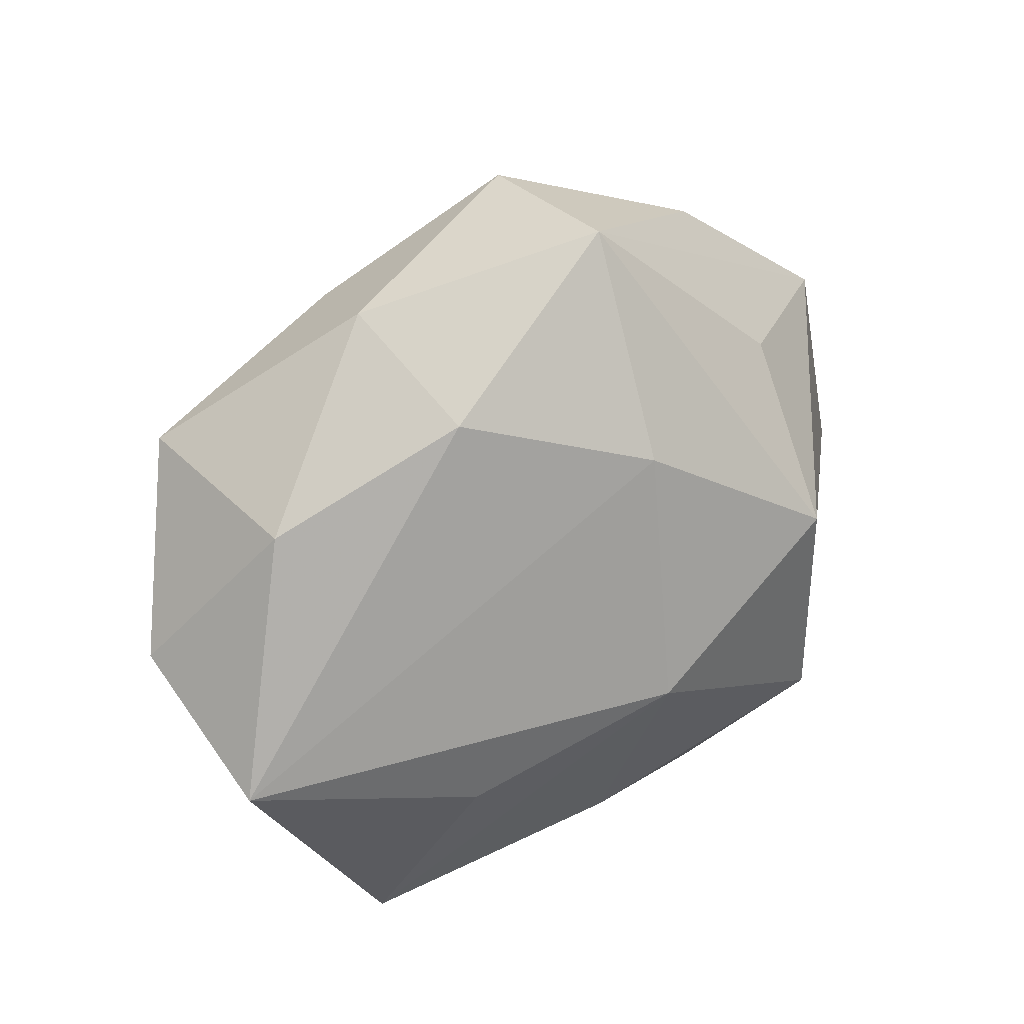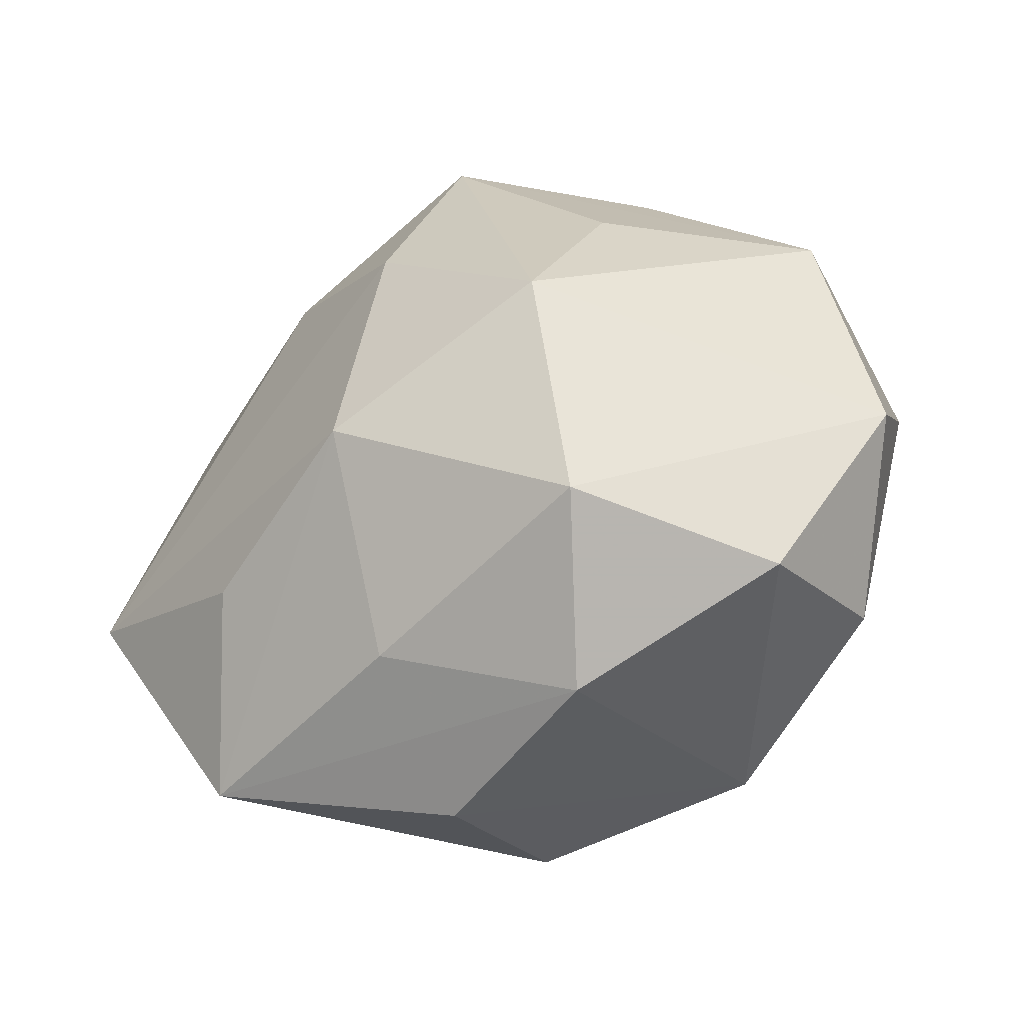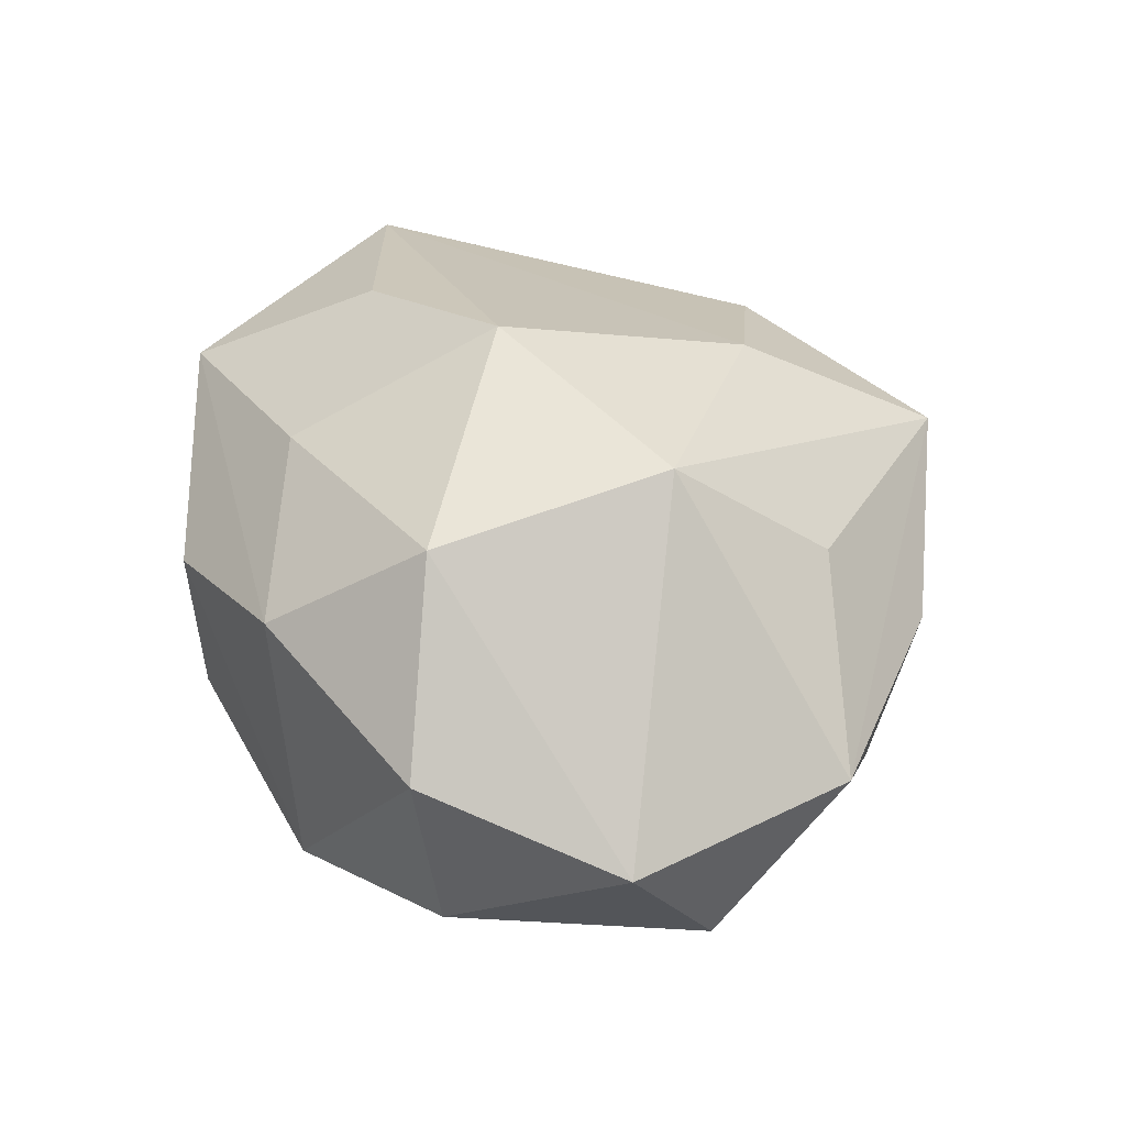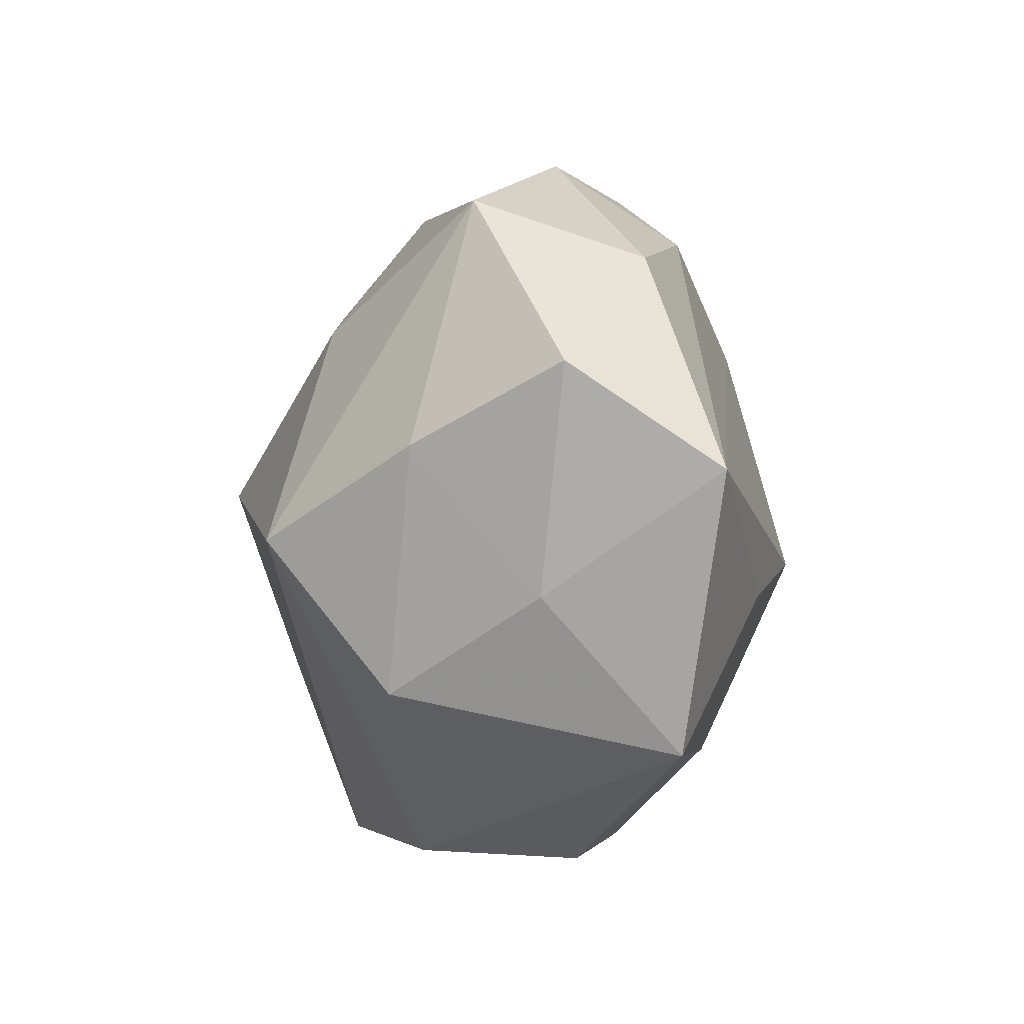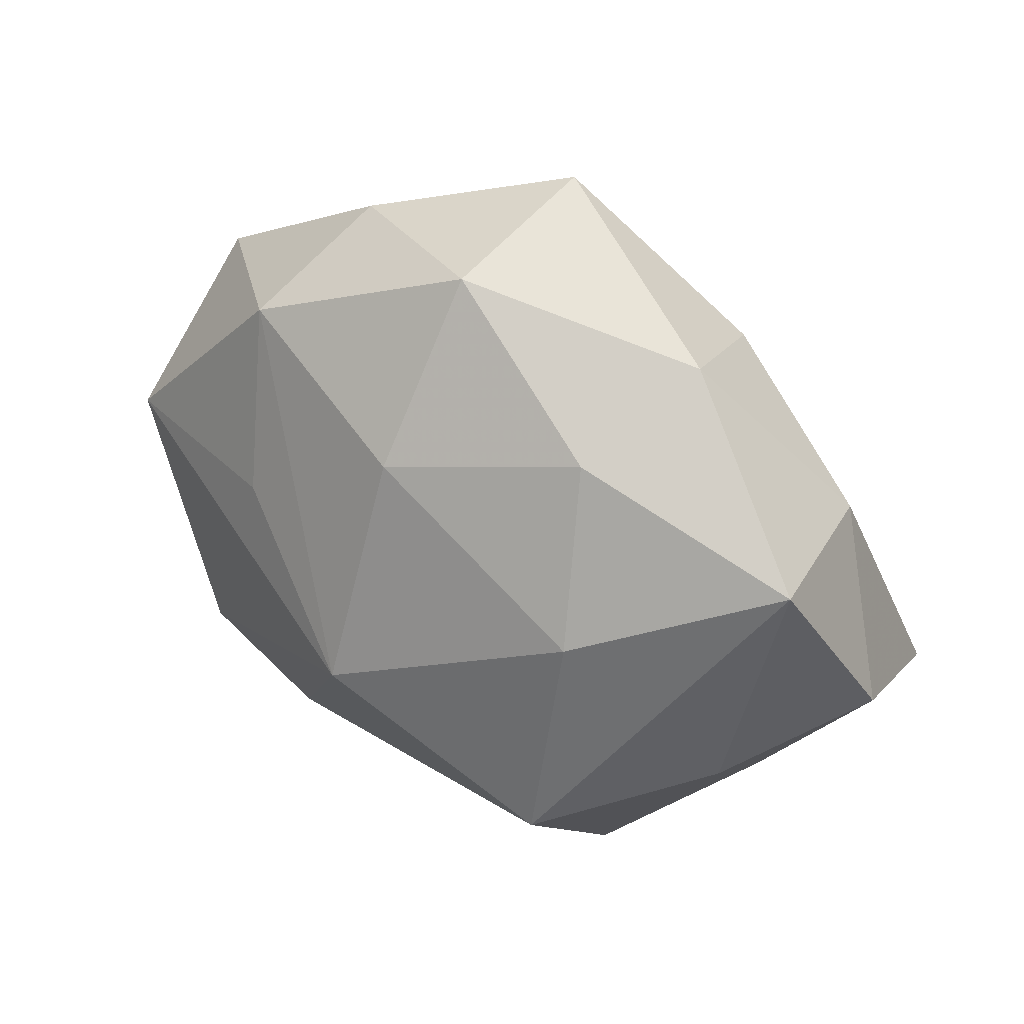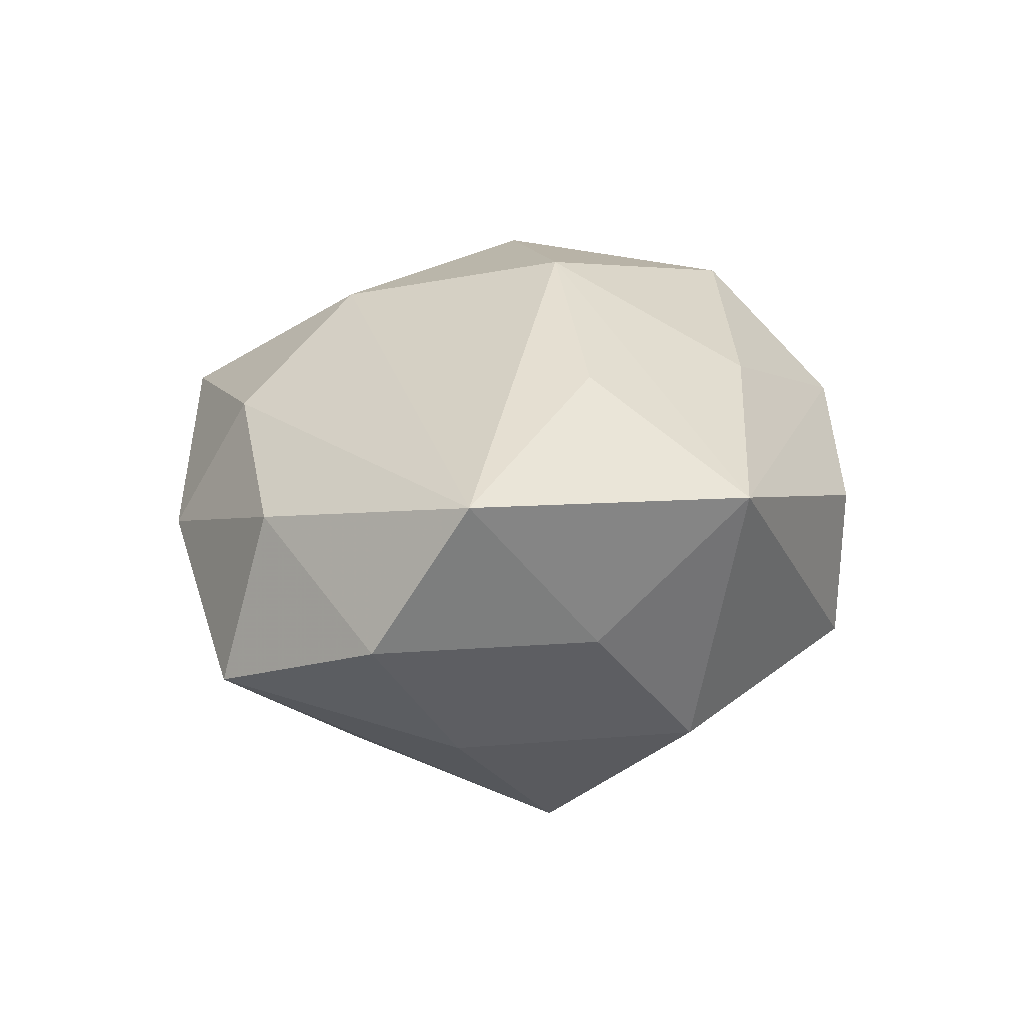
<metadata>
{"format":"obj","ext":"obj","renderer":"f3d","projection":"perspective","resolution":1024,"background":"white","views":[{"elev":32.5,"azim":-37.4,"up":"+Y"},{"elev":-32.6,"azim":31.4,"up":"+Y"},{"elev":42.7,"azim":76.0,"up":"+Z"},{"elev":-18.0,"azim":-96.9,"up":"+Y"},{"elev":48.6,"azim":-145.9,"up":"+Y"},{"elev":17.7,"azim":-72.7,"up":"+Z"}]}
</metadata>
<code>
v 0.02523 -0.01068 -0.02365
v 0.03785 -0.01985 -0.008662
v -0.04517 -0.008079 0.01427
v -0.03633 -0.003754 -0.01515
v 0.002435 0.02525 -0.0203
v -0.02104 0.01383 -0.02235
v 0.04219 0.006219 -0.01346
v 0.0008836 0.04136 0.01228
v 0.02065 0.03448 0.002958
v 0.01576 -0.03205 0.01302
v -0.01896 0.02701 0.01524
v -0.02854 -0.03222 0.01262
v -0.001135 0.02094 0.02435
v 0.00206 0.002987 -0.03158
v -0.002943 -0.004321 0.03004
v -0.03479 -0.0183 -0.002171
v 0.02024 0.01156 -0.0209
v -0.03671 0.01723 0.008363
v -0.01628 0.02954 -0.01243
v 0.002224 0.04052 -0.006279
v 0.04024 0.02007 0.002794
v -0.04669 0.001692 -0.001399
v 0.04643 -0.003272 0.001618
v -0.001724 -0.03734 -0.01048
v 0.01964 0.007521 0.02772
v -0.002986 -0.0381 0.005863
v 0.02219 -0.01692 0.02492
v -0.03918 0.02142 -0.00936
v -0.02132 0.03461 0.001473
v 0.02141 0.0231 0.01551
v -0.02236 -0.01375 0.0222
v 0.03666 -0.0221 0.009188
v -0.02328 -0.02557 -0.01592
v 0.01957 -0.031 -0.01638
v -0.02143 -0.009376 -0.02857
v 0.02516 0.02804 -0.01137
v -0.003351 -0.02584 0.01975
f 21 25 23
f 22 28 4
f 4 28 35
f 8 21 9
f 9 21 36
f 8 25 30
f 30 21 8
f 25 21 30
f 7 21 23
f 36 21 7
f 35 28 6
f 36 5 20
f 8 9 20
f 20 9 36
f 13 3 15
f 13 11 3
f 8 11 13
f 13 25 8
f 15 25 13
f 29 11 8
f 8 20 29
f 3 11 18
f 18 28 22
f 22 3 18
f 18 29 28
f 11 29 18
f 36 7 17
f 33 4 35
f 35 6 14
f 14 6 5
f 14 5 36
f 36 17 14
f 14 34 35
f 1 34 14
f 14 7 1
f 14 17 7
f 19 20 5
f 19 6 28
f 5 6 19
f 28 29 19
f 19 29 20
f 12 37 15
f 24 34 26
f 26 12 24
f 24 12 33
f 35 34 24
f 24 33 35
f 23 32 2
f 2 32 34
f 2 7 23
f 1 7 2
f 2 34 1
f 26 34 10
f 34 32 10
f 10 12 26
f 37 12 10
f 33 12 16
f 22 4 16
f 4 33 16
f 16 3 22
f 16 12 3
f 15 3 31
f 31 12 15
f 3 12 31
f 15 37 27
f 37 10 27
f 27 25 15
f 27 10 32
f 23 25 27
f 27 32 23

</code>
